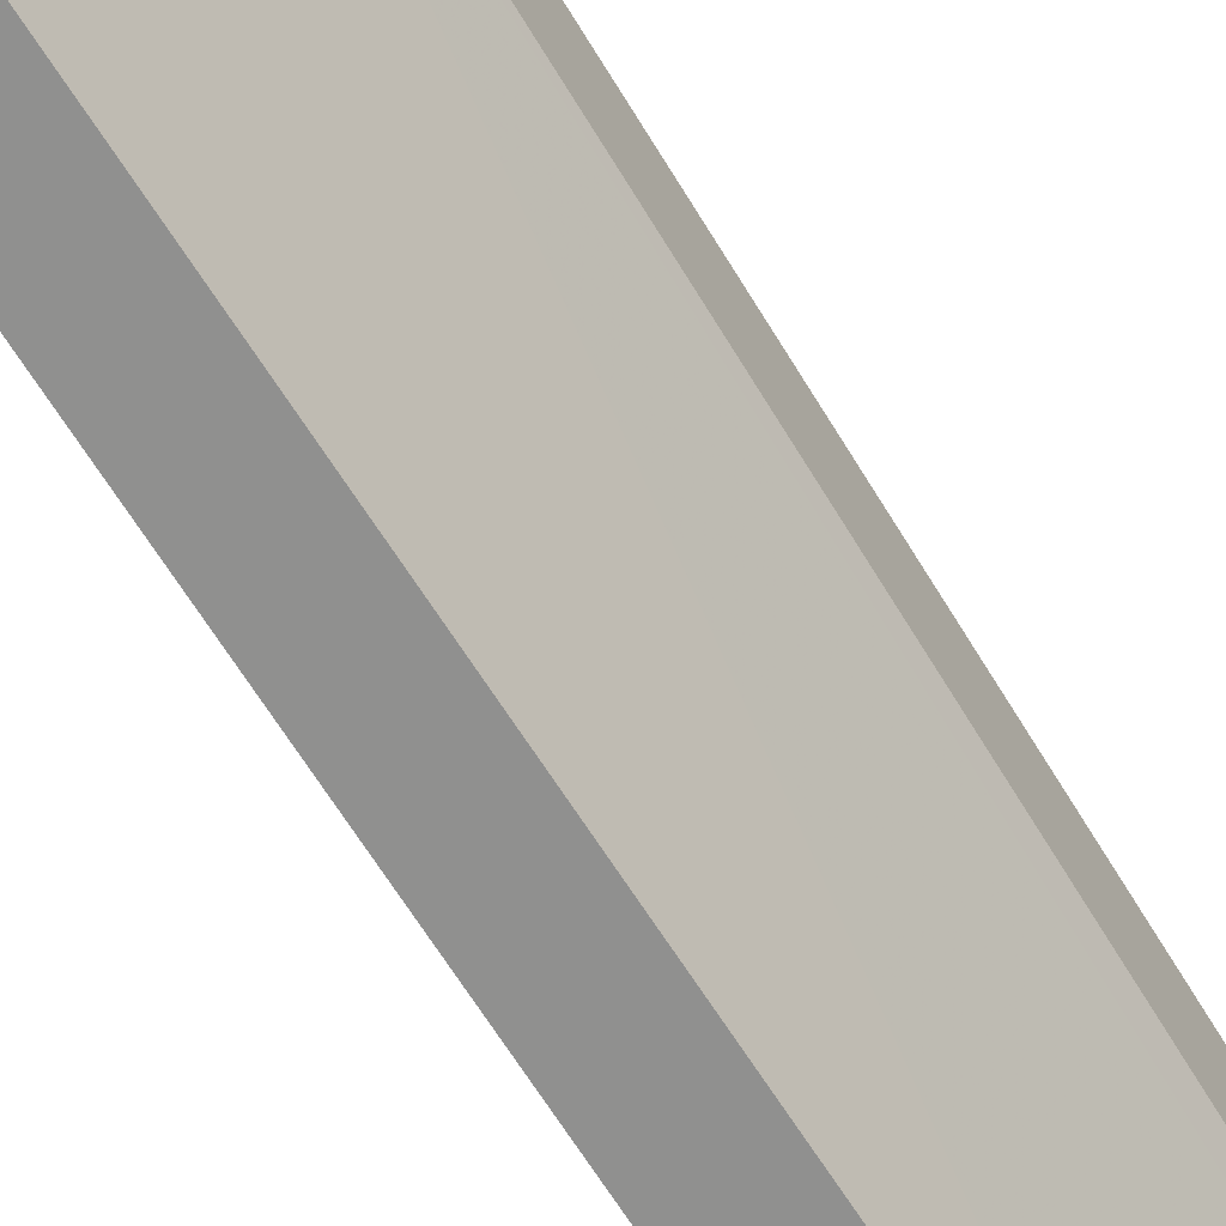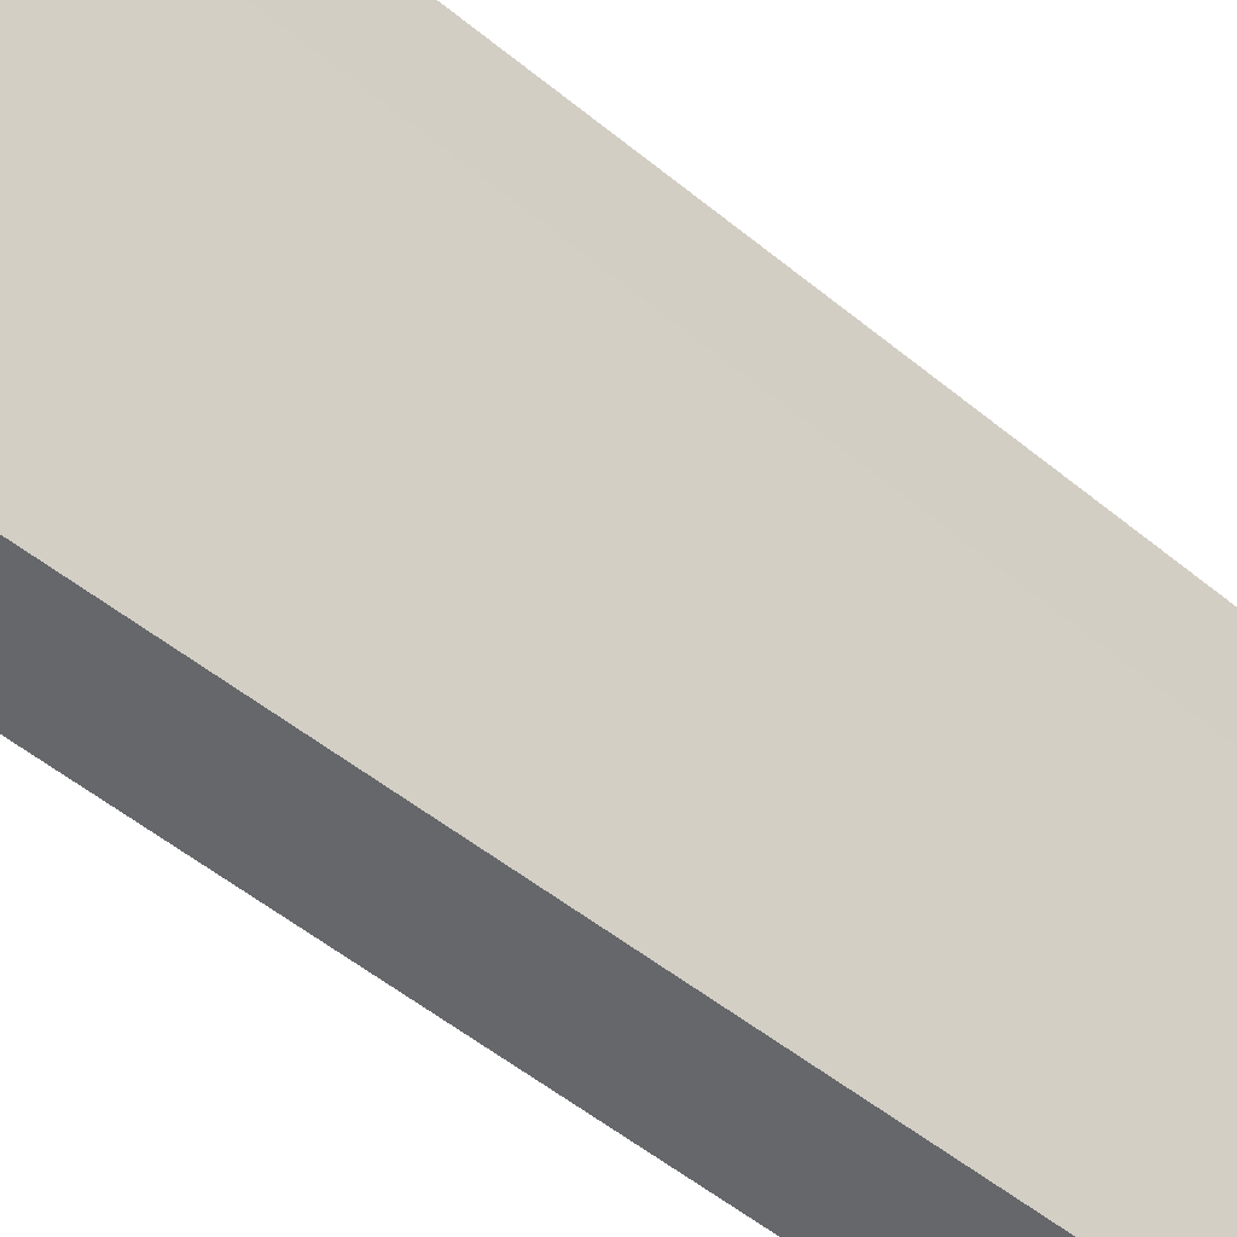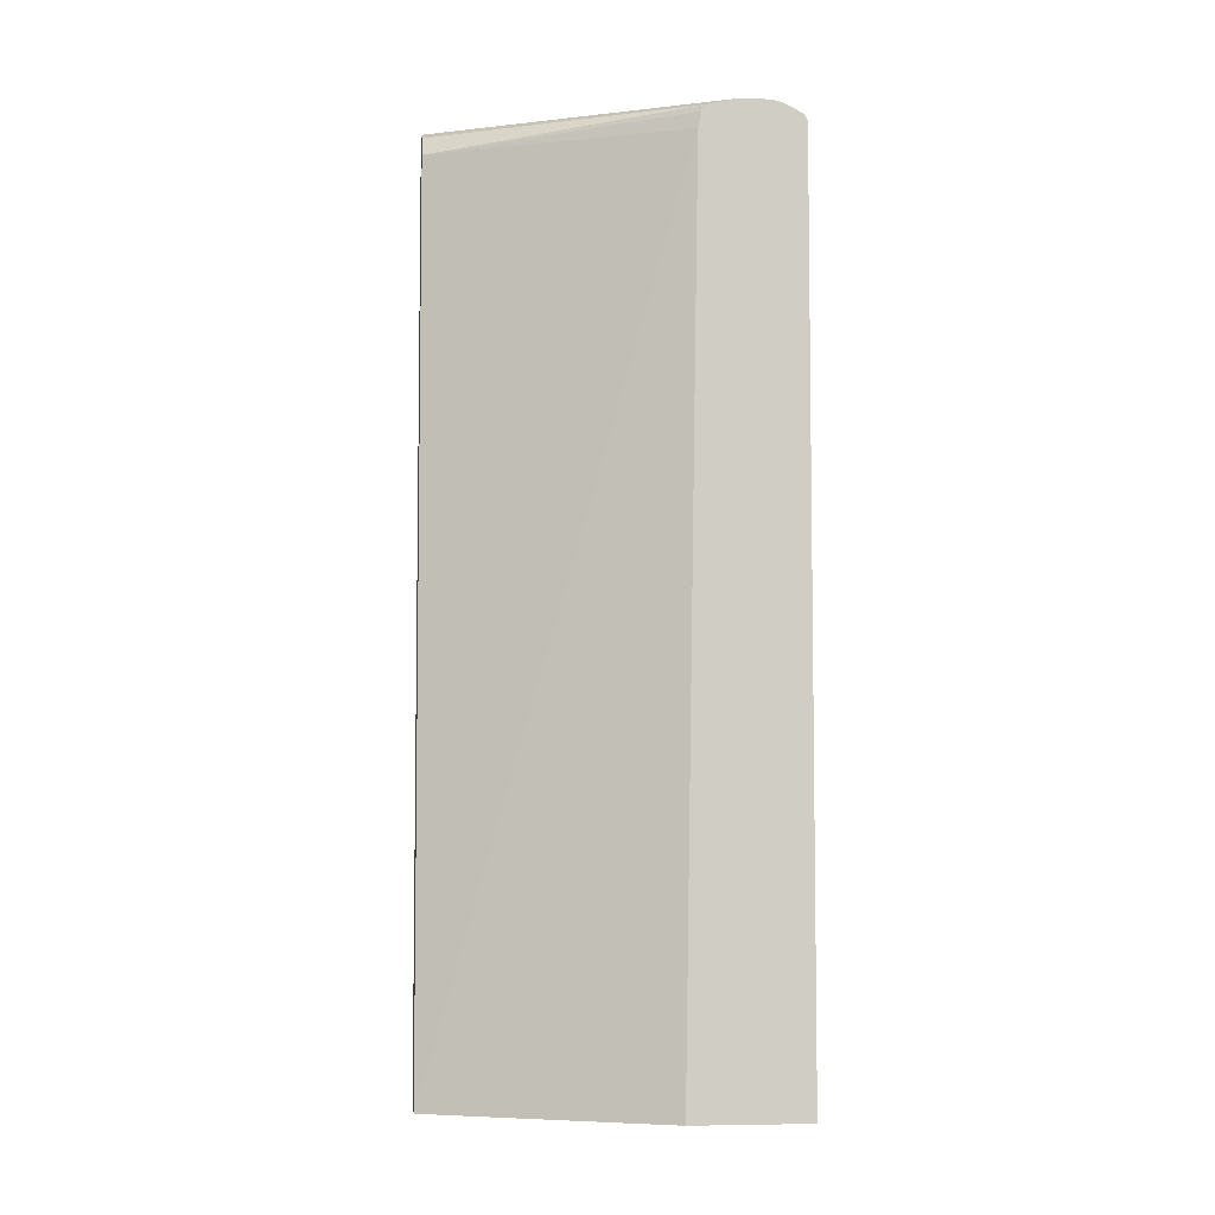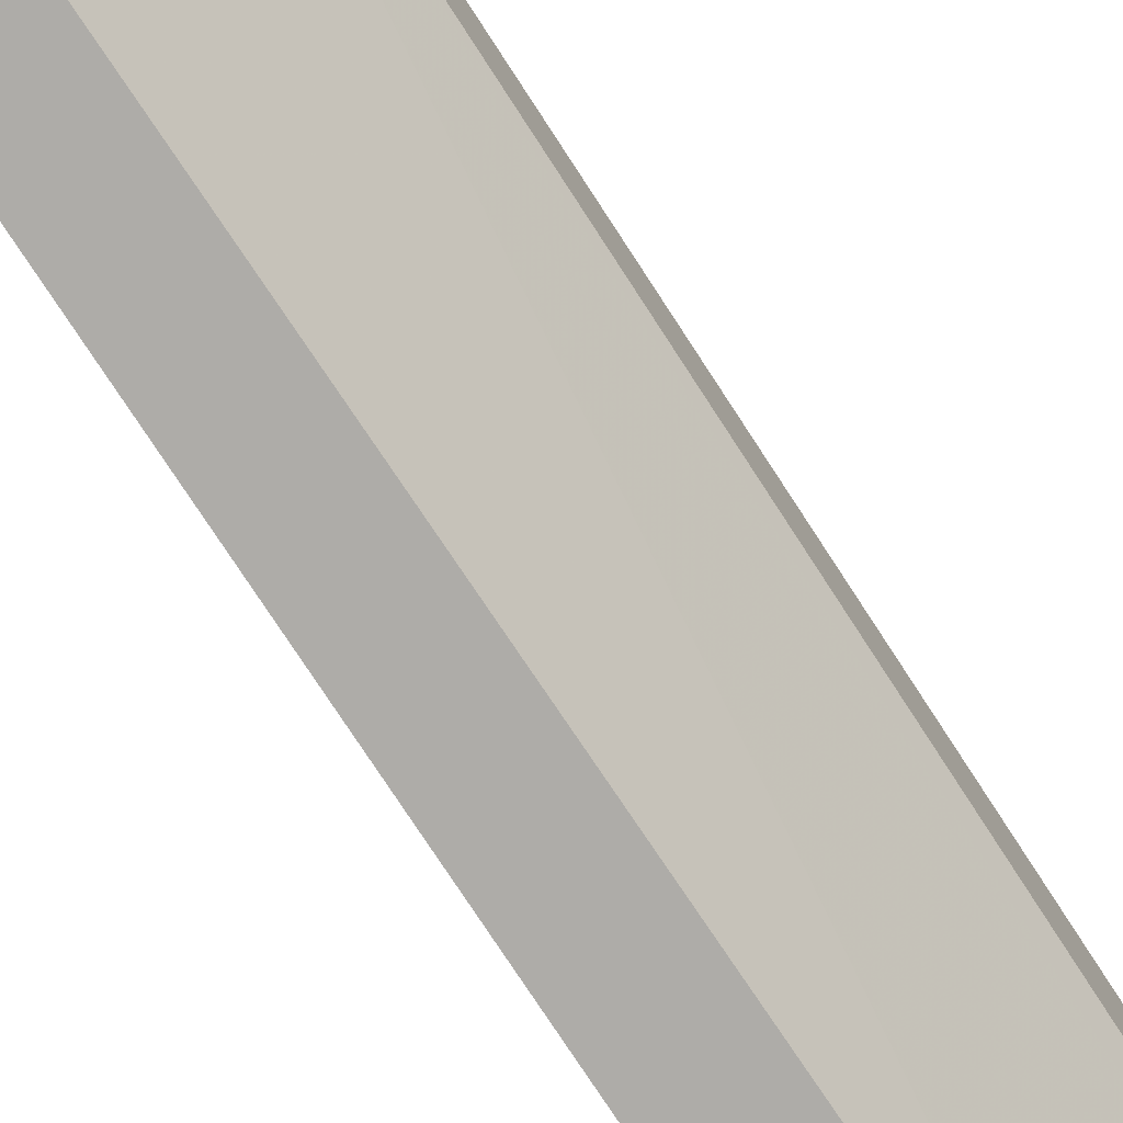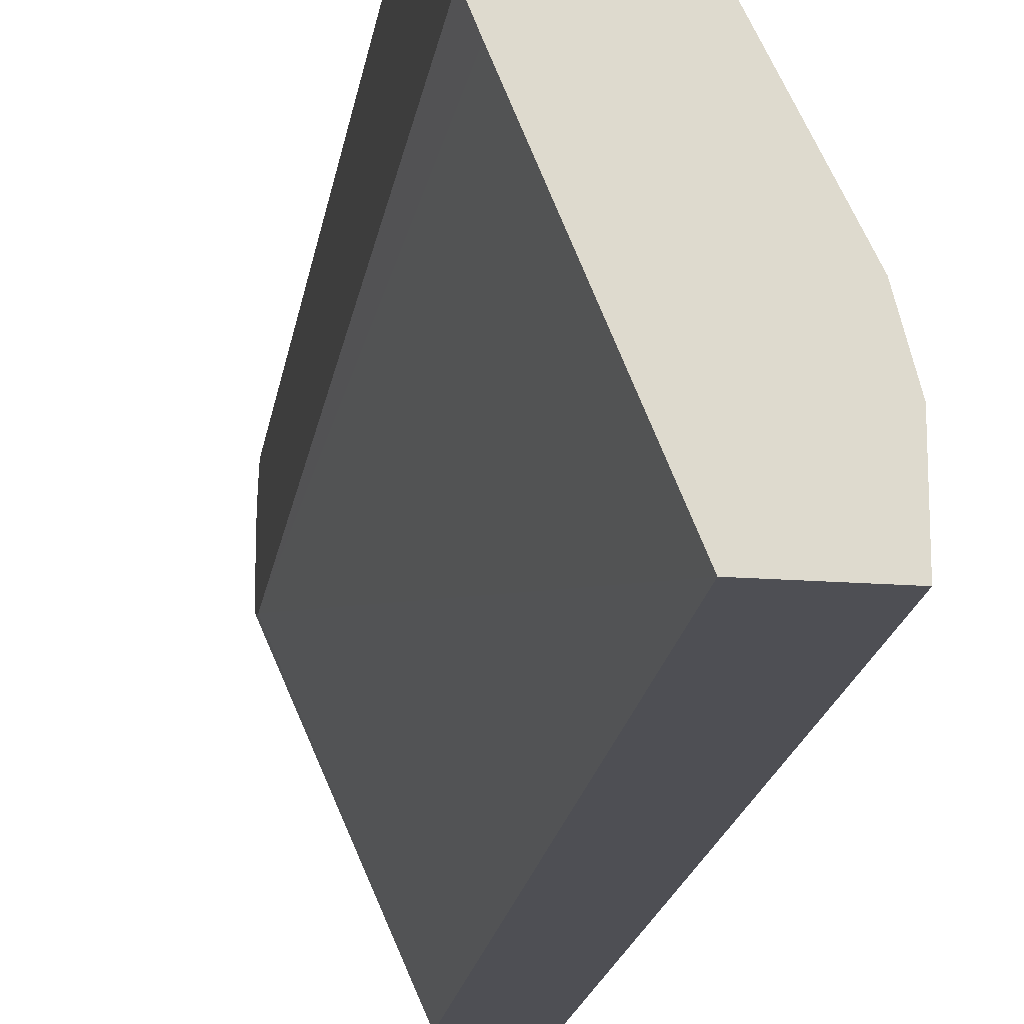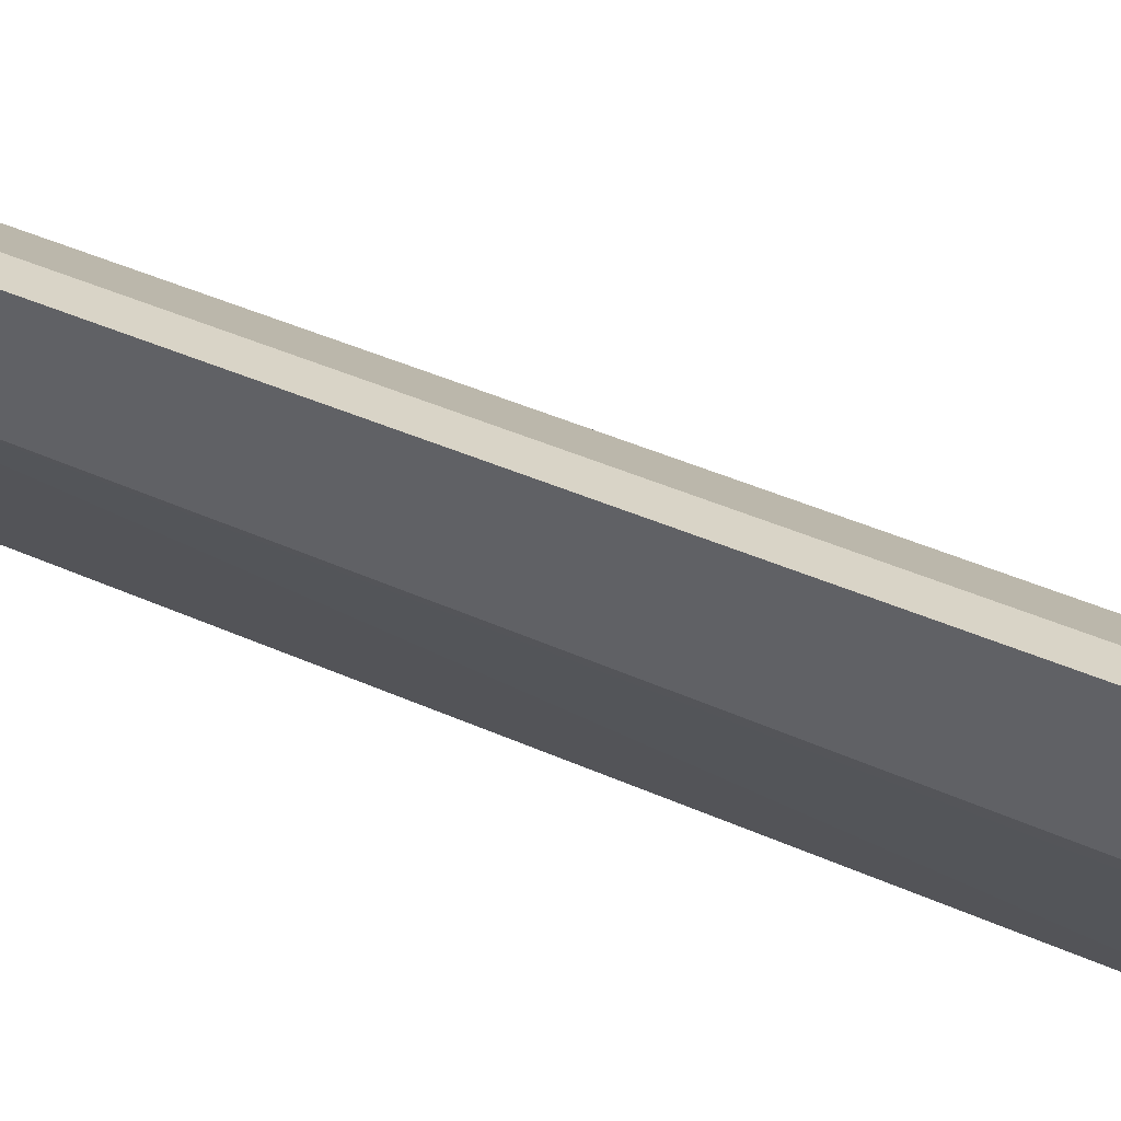
<metadata>
{"format":"obj","ext":"obj","renderer":"f3d","projection":"perspective","resolution":1024,"background":"white","views":[{"elev":-65.6,"azim":-148.7,"up":"+Z"},{"elev":-52.2,"azim":-131.7,"up":"+Z"},{"elev":-5.5,"azim":-96.1,"up":"+Y"},{"elev":-76.9,"azim":-146.9,"up":"+Z"},{"elev":-18.3,"azim":-8.4,"up":"+Z"},{"elev":52.5,"azim":-65.7,"up":"+Z"}]}
</metadata>
<code>
v 0.07907 -0.4623 0.4346
v 0.07907 -0.4623 0.2992
v 0.1129 -0.4623 0.4177
v 0.07907 0.5871 0.4346
v 0.09061 -0.4623 0.2709
v 0.07907 0.5757 0.316
v 0.1806 -0.4623 0.3499
v 0.1129 0.5757 0.4177
v 0.08469 0.5926 0.4318
v 0.07907 0.5945 0.4309
v 0.1922 -0.4623 0.0267
v 0.07907 0.5938 0.3195
v 0.2032 0.5757 0.0267
v 0.241 -0.4623 0.2292
v 0.1806 0.5757 0.3499
v 0.1694 0.6011 0.3429
v 0.1016 0.6011 0.4106
v 0.07907 0.5993 0.4229
v 0.2862 -0.4623 0.0267
v 0.07907 0.6011 0.3231
v 0.2145 0.5983 0.0267
v 0.2709 -0.4623 0.1694
v 0.2709 0.5757 0.1694
v 0.254 0.5926 0.1948
v 0.1919 0.5983 0.3161
v 0.1863 0.5926 0.3302
v 0.1694 0.6096 0.3048
v 0.1355 0.6096 0.3387
v 0.07907 0.6096 0.3951
v 0.07907 0.6068 0.4078
v 0.2862 -0.4623 0.1109
v 0.2862 0.602 0.0267
v 0.07907 0.6096 0.3612
v 0.2371 0.6096 0.0267
v 0.2193 0.6007 0.0267
v 0.2862 0.4064 0.1109
v 0.2862 0.5757 0.0711
v 0.2862 0.5876 0.06511
v 0.2862 0.5935 0.06056
v 0.2862 0.5993 0.05385
v 0.2597 0.5983 0.1806
v 0.2371 0.6096 0.1694
v 0.2709 0.6096 0.0267
v 0.2862 0.602 0.04151
v 0.2709 0.6096 0.03389
f 20 34 35
f 19 44 40
f 20 33 34
f 19 36 31
f 19 37 36
f 19 38 37
f 19 39 38
f 19 40 39
f 19 32 44
f 16 26 25
f 16 30 17
f 16 29 30
f 16 28 29
f 16 27 28
f 16 25 27
f 15 26 16
f 15 25 26
f 20 35 21
f 17 30 18
f 22 31 36
f 27 29 28
f 23 36 37
f 42 44 45
f 41 44 42
f 40 44 41
f 32 45 44
f 32 43 45
f 15 24 25
f 27 33 29
f 27 43 34
f 22 36 23
f 27 45 43
f 25 42 27
f 25 41 42
f 24 41 25
f 23 41 24
f 23 40 41
f 23 39 40
f 23 38 39
f 23 37 38
f 27 42 45
f 15 23 24
f 27 34 33
f 14 22 23
f 1 12 6
f 1 20 12
f 1 33 20
f 1 29 33
f 1 30 29
f 1 18 30
f 1 10 18
f 1 4 10
f 1 6 2
f 1 8 4
f 1 7 3
f 1 14 7
f 1 31 22
f 1 19 31
f 1 11 19
f 1 5 11
f 1 2 5
f 14 23 15
f 1 3 8
f 2 6 5
f 1 22 14
f 3 15 8
f 3 7 15
f 12 20 13
f 11 32 19
f 11 43 32
f 11 35 34
f 11 21 35
f 13 20 21
f 11 13 21
f 10 17 18
f 11 34 43
f 8 17 9
f 8 16 17
f 8 15 16
f 7 14 15
f 6 13 11
f 6 12 13
f 5 6 11
f 4 9 10
f 9 17 10
f 4 8 9

</code>
